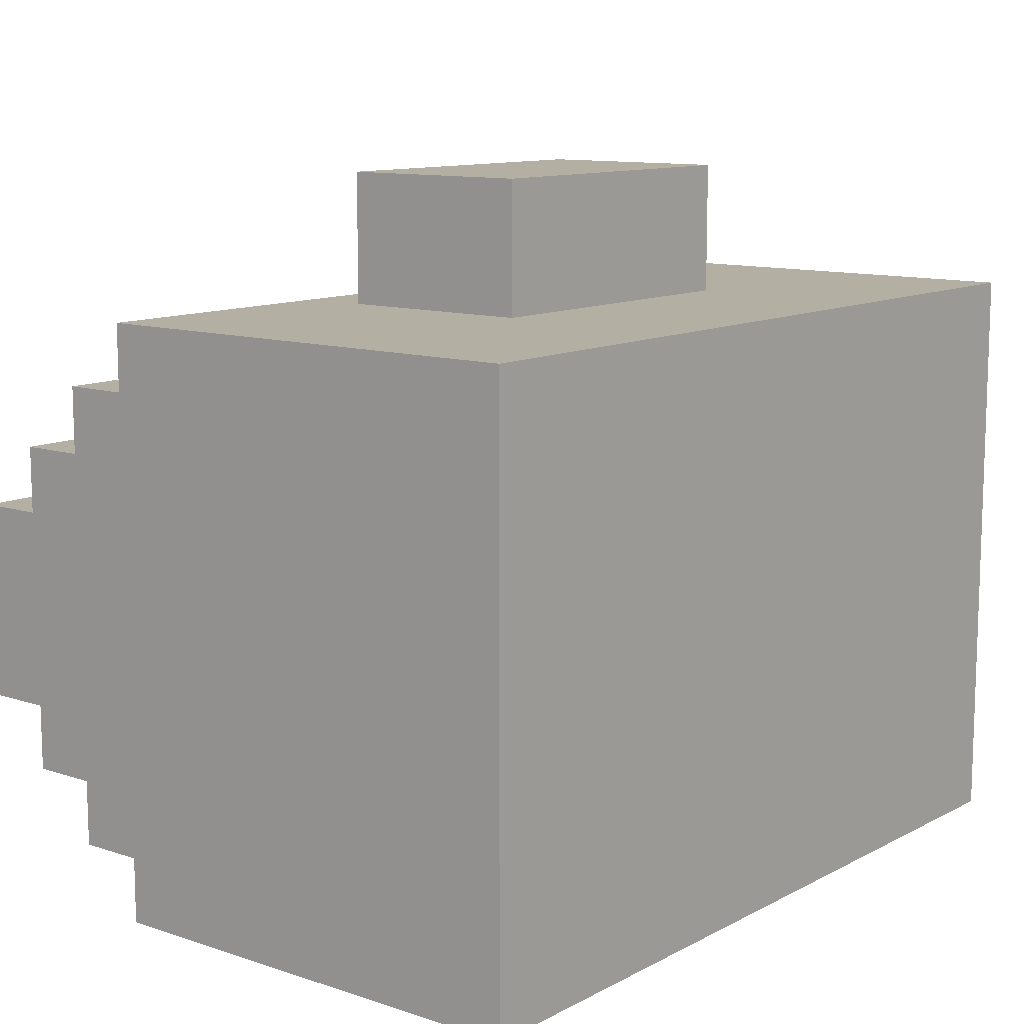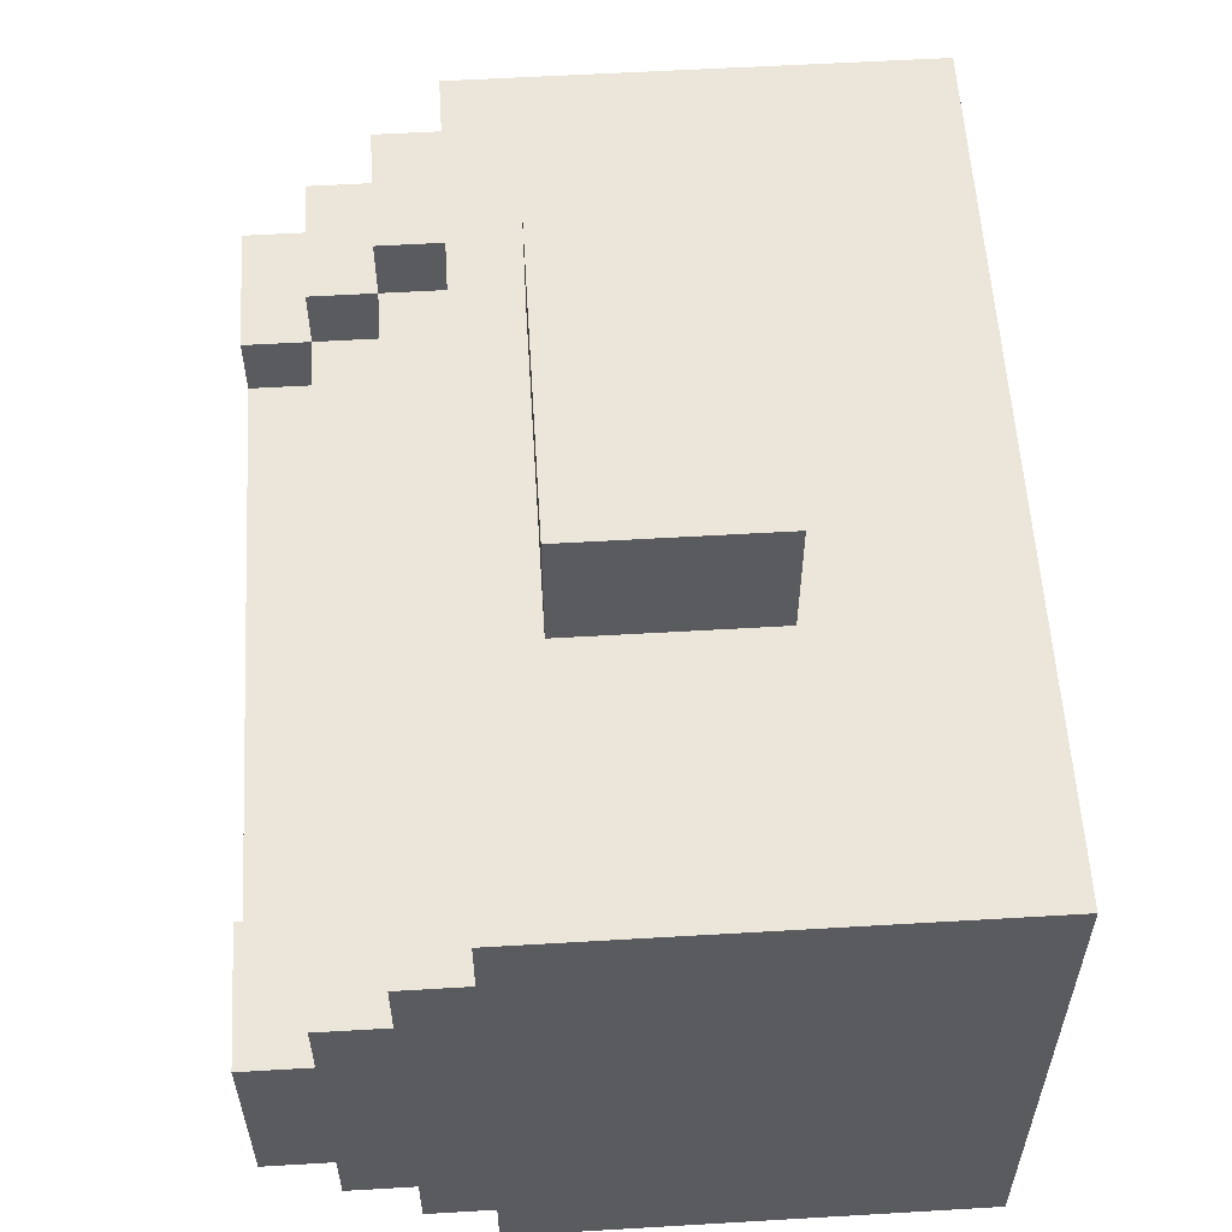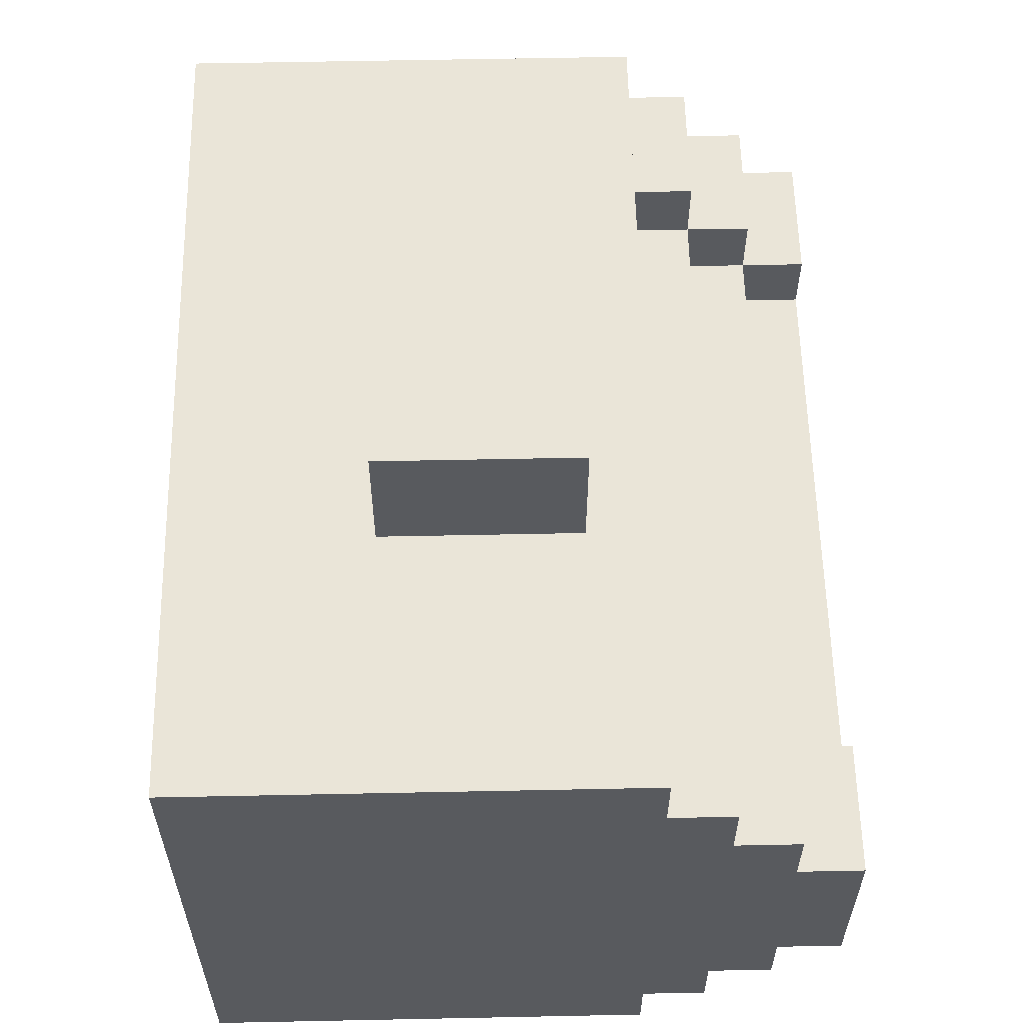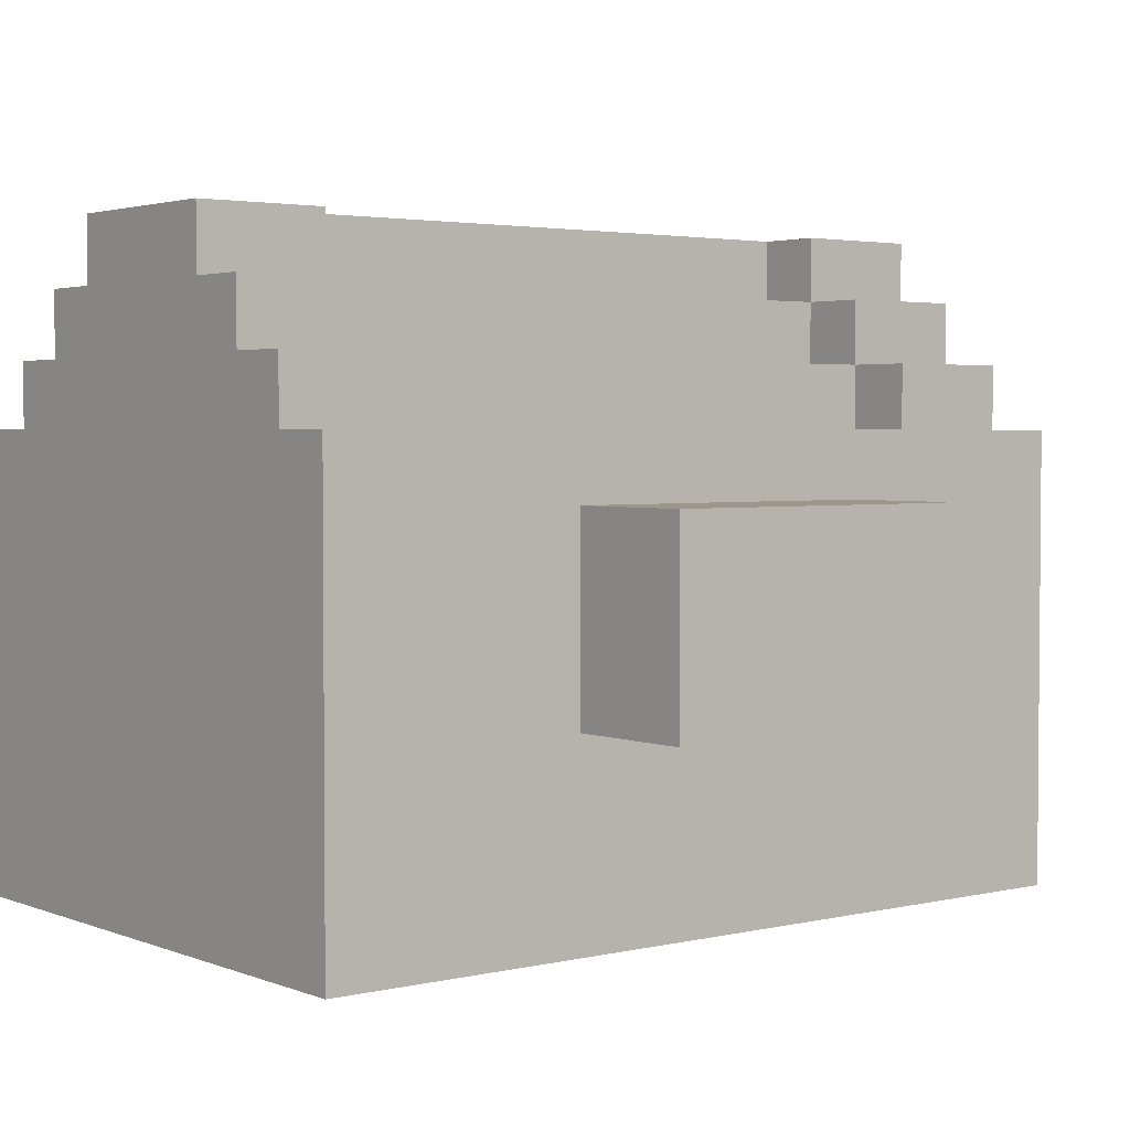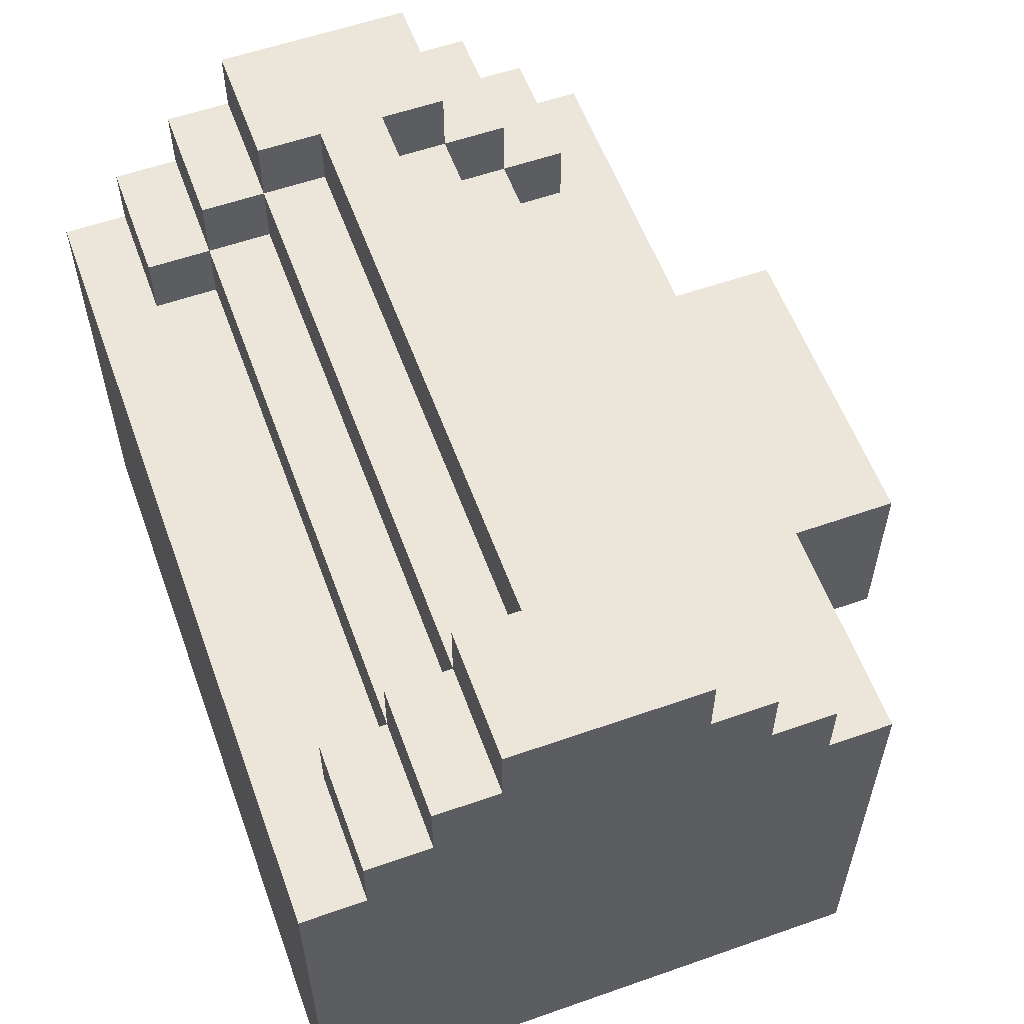
<metadata>
{"format":"obj","ext":"obj","renderer":"f3d","projection":"perspective","resolution":1024,"background":"white","views":[{"elev":11.2,"azim":-51.3,"up":"+Z"},{"elev":57.4,"azim":-93.5,"up":"+Z"},{"elev":58.7,"azim":88.8,"up":"+Z"},{"elev":2.9,"azim":-38.2,"up":"+Y"},{"elev":57.6,"azim":-110.0,"up":"+Y"}]}
</metadata>
<code>
o cofre
v -0.7491 -0.2709 0.2251
v -0.7491 -0.3709 -0.4749
v -0.7491 -0.3709 0.4251
v -0.7491 -0.2709 -0.2749
v -0.7491 -0.07087 0.2251
v -0.7491 -0.07087 -0.2749
v -0.7491 0.02913 0.4251
v -0.7491 0.02913 -0.4749
v -0.7491 0.1291 0.4251
v -0.7491 0.1291 -0.4749
v -0.7491 0.2291 0.2251
v -0.7491 0.2291 -0.2749
v -0.7491 0.3291 0.4251
v -0.7491 0.3291 0.3251
v -0.7491 0.3291 0.2251
v -0.7491 0.3291 0.1251
v -0.7491 0.3291 -0.1749
v -0.7491 0.3291 -0.2749
v -0.7491 0.3291 -0.3749
v -0.7491 0.3291 -0.4749
v -0.7491 0.4291 0.3251
v -0.7491 0.4291 0.2251
v -0.7491 0.4291 0.1251
v -0.7491 0.4291 0.02507
v -0.7491 0.4291 -0.07493
v -0.7491 0.4291 -0.1749
v -0.7491 0.4291 -0.2749
v -0.7491 0.4291 -0.3749
v -0.7491 0.5291 0.2251
v -0.7491 0.5291 0.1251
v -0.7491 0.5291 0.02507
v -0.7491 0.5291 -0.07493
v -0.7491 0.5291 -0.1749
v -0.7491 0.5291 -0.2749
v -0.7491 0.6291 0.1251
v -0.7491 0.6291 -0.1749
v -0.3491 0.02913 0.4251
v -0.3491 -0.07087 0.4251
v -0.3491 -0.07087 0.5251
v -0.3491 0.1291 0.4251
v -0.3491 0.2291 0.6251
v -0.3491 -0.07087 0.6251
v -0.3491 0.2291 0.5251
v -0.3491 0.2291 0.4251
v 0.3509 0.4291 0.3251
v 0.3509 0.3291 0.2251
v 0.3509 0.3291 0.3251
v 0.3509 0.4291 0.2251
v 0.3509 0.4291 -0.2749
v 0.3509 0.3291 -0.3749
v 0.3509 0.3291 -0.2749
v 0.3509 0.4291 -0.3749
v 0.3509 0.5291 0.2251
v 0.3509 0.4291 0.1251
v 0.3509 0.5291 0.1251
v 0.3509 0.5291 -0.1749
v 0.3509 0.4291 -0.1749
v 0.3509 0.5291 -0.2749
v 0.3509 0.6291 0.1251
v 0.3509 0.5291 0.02507
v 0.3509 0.6291 0.02507
v 0.3509 0.6291 -0.07493
v 0.3509 0.5291 -0.07493
v 0.3509 0.6291 -0.1749
v -0.5491 0.3291 0.3251
v -0.5491 0.3291 0.2251
v -0.5491 0.4291 0.3251
v -0.5491 0.4291 0.2251
v -0.5491 0.3291 -0.2749
v -0.5491 0.3291 -0.3749
v -0.5491 0.4291 -0.2749
v -0.5491 0.4291 -0.3749
v -0.5491 0.4291 0.1251
v -0.5491 0.5291 0.2251
v -0.5491 0.5291 0.1251
v -0.5491 0.4291 -0.1749
v -0.5491 0.5291 -0.1749
v -0.5491 0.5291 -0.2749
v -0.5491 0.5291 0.02507
v -0.5491 0.6291 0.1251
v -0.5491 0.6291 0.02507
v -0.5491 0.5291 -0.07493
v -0.5491 0.6291 -0.07493
v -0.5491 0.6291 -0.1749
v 0.1509 -0.07087 0.5251
v 0.1509 -0.07087 0.4251
v 0.1509 0.02913 0.4251
v 0.1509 0.1291 0.4251
v 0.1509 -0.07087 0.6251
v 0.1509 0.2291 0.6251
v 0.1509 0.2291 0.5251
v 0.1509 0.2291 0.4251
v 0.5509 -0.3709 0.4251
v 0.5509 -0.3709 -0.4749
v 0.5509 -0.2709 0.2251
v 0.5509 -0.2709 -0.2749
v 0.5509 -0.07087 0.2251
v 0.5509 -0.07087 -0.2749
v 0.5509 0.02913 0.4251
v 0.5509 0.02913 -0.4749
v 0.5509 0.1291 0.4251
v 0.5509 0.1291 -0.4749
v 0.5509 0.2291 0.2251
v 0.5509 0.2291 -0.2749
v 0.5509 0.3291 0.4251
v 0.5509 0.3291 0.3251
v 0.5509 0.3291 0.2251
v 0.5509 0.3291 0.1251
v 0.5509 0.3291 -0.1749
v 0.5509 0.3291 -0.2749
v 0.5509 0.3291 -0.3749
v 0.5509 0.3291 -0.4749
v 0.5509 0.4291 0.3251
v 0.5509 0.4291 0.2251
v 0.5509 0.4291 0.1251
v 0.5509 0.4291 0.02507
v 0.5509 0.4291 -0.07493
v 0.5509 0.4291 -0.1749
v 0.5509 0.4291 -0.2749
v 0.5509 0.4291 -0.3749
v 0.5509 0.5291 0.2251
v 0.5509 0.5291 0.1251
v 0.5509 0.5291 0.02507
v 0.5509 0.5291 -0.07493
v 0.5509 0.5291 -0.1749
v 0.5509 0.5291 -0.2749
v 0.5509 0.6291 0.1251
v 0.5509 0.6291 -0.1749
v -0.2491 0.02913 0.6251
v -0.3491 0.2291 0.6251
v -0.3491 -0.07087 0.6251
v -0.2491 0.1291 0.6251
v 0.05092 0.02913 0.6251
v 0.05092 0.1291 0.6251
v 0.1509 -0.07087 0.6251
v 0.1509 0.2291 0.6251
v -0.5491 -0.2709 0.4251
v -0.7491 0.02913 0.4251
v -0.7491 -0.3709 0.4251
v -0.5491 -0.07087 0.4251
v -0.5491 0.2291 0.4251
v -0.7491 0.3291 0.4251
v -0.7491 0.1291 0.4251
v -0.5491 0.3291 0.4251
v -0.3491 -0.07087 0.4251
v -0.3491 0.02913 0.4251
v -0.3491 0.1291 0.4251
v -0.3491 0.2291 0.4251
v 0.1509 -0.07087 0.4251
v 0.1509 0.2291 0.4251
v 0.3509 -0.2709 0.4251
v 0.3509 -0.07087 0.4251
v 0.1509 0.02913 0.4251
v 0.3509 0.2291 0.4251
v 0.1509 0.1291 0.4251
v 0.3509 0.3291 0.4251
v 0.5509 -0.3709 0.4251
v 0.5509 0.02913 0.4251
v 0.5509 0.1291 0.4251
v 0.5509 0.3291 0.4251
v -0.5491 0.3291 0.3251
v -0.7491 0.4291 0.3251
v -0.7491 0.3291 0.3251
v -0.5491 0.4291 0.3251
v 0.5509 0.3291 0.3251
v 0.3509 0.4291 0.3251
v 0.3509 0.3291 0.3251
v 0.5509 0.4291 0.3251
v -0.5491 0.4291 0.2251
v -0.7491 0.5291 0.2251
v -0.7491 0.4291 0.2251
v -0.5491 0.5291 0.2251
v 0.3509 0.3291 0.2251
v -0.5491 0.3291 0.2251
v 0.3509 0.4291 0.2251
v 0.5509 0.4291 0.2251
v 0.3509 0.5291 0.2251
v 0.5509 0.5291 0.2251
v -0.5491 0.5291 0.1251
v -0.7491 0.6291 0.1251
v -0.7491 0.5291 0.1251
v -0.5491 0.6291 0.1251
v 0.3509 0.4291 0.1251
v -0.5491 0.4291 0.1251
v 0.3509 0.5291 0.1251
v 0.5509 0.5291 0.1251
v 0.3509 0.6291 0.1251
v 0.5509 0.6291 0.1251
v 0.3509 0.5291 0.02507
v -0.5491 0.6291 0.02507
v -0.5491 0.5291 0.02507
v 0.3509 0.6291 0.02507
v -0.5491 0.5291 -0.07493
v -0.5491 0.6291 -0.07493
v 0.3509 0.5291 -0.07493
v 0.3509 0.6291 -0.07493
v -0.7491 0.5291 -0.1749
v -0.7491 0.6291 -0.1749
v -0.5491 0.5291 -0.1749
v -0.5491 0.6291 -0.1749
v -0.5491 0.4291 -0.1749
v 0.3509 0.4291 -0.1749
v 0.3509 0.5291 -0.1749
v 0.3509 0.6291 -0.1749
v 0.5509 0.5291 -0.1749
v 0.5509 0.6291 -0.1749
v -0.7491 0.4291 -0.2749
v -0.7491 0.5291 -0.2749
v -0.5491 0.4291 -0.2749
v -0.5491 0.5291 -0.2749
v -0.5491 0.3291 -0.2749
v 0.3509 0.3291 -0.2749
v 0.3509 0.4291 -0.2749
v 0.3509 0.5291 -0.2749
v 0.5509 0.4291 -0.2749
v 0.5509 0.5291 -0.2749
v -0.7491 0.3291 -0.3749
v -0.7491 0.4291 -0.3749
v -0.5491 0.3291 -0.3749
v -0.5491 0.4291 -0.3749
v 0.3509 0.3291 -0.3749
v 0.3509 0.4291 -0.3749
v 0.5509 0.3291 -0.3749
v 0.5509 0.4291 -0.3749
v -0.7491 -0.3709 -0.4749
v -0.7491 0.02913 -0.4749
v -0.5491 -0.2709 -0.4749
v -0.5491 -0.07087 -0.4749
v -0.7491 0.1291 -0.4749
v -0.7491 0.3291 -0.4749
v -0.5491 0.2291 -0.4749
v -0.5491 0.3291 -0.4749
v 0.3509 -0.2709 -0.4749
v 0.3509 -0.07087 -0.4749
v 0.3509 0.2291 -0.4749
v 0.3509 0.3291 -0.4749
v 0.5509 -0.3709 -0.4749
v 0.5509 0.02913 -0.4749
v 0.5509 0.1291 -0.4749
v 0.5509 0.3291 -0.4749
v -0.7491 -0.3709 -0.4749
v 0.5509 -0.3709 0.4251
v -0.7491 -0.3709 0.4251
v 0.5509 -0.3709 -0.4749
v -0.3491 -0.07087 0.5251
v 0.1509 -0.07087 0.6251
v -0.3491 -0.07087 0.6251
v 0.1509 -0.07087 0.5251
v -0.3491 -0.07087 0.4251
v 0.1509 -0.07087 0.4251
v -0.3491 0.2291 0.6251
v 0.1509 0.2291 0.6251
v -0.3491 0.2291 0.5251
v 0.1509 0.2291 0.5251
v -0.3491 0.2291 0.4251
v 0.1509 0.2291 0.4251
v -0.7491 0.3291 0.4251
v -0.5491 0.3291 0.4251
v -0.7491 0.3291 0.3251
v 0.3509 0.3291 0.4251
v -0.5491 0.3291 0.3251
v 0.5509 0.3291 0.4251
v 0.3509 0.3291 0.3251
v 0.5509 0.3291 0.3251
v -0.5491 0.3291 0.2251
v 0.3509 0.3291 0.2251
v -0.5491 0.3291 -0.2749
v 0.3509 0.3291 -0.2749
v -0.5491 0.3291 -0.3749
v 0.3509 0.3291 -0.3749
v -0.7491 0.3291 -0.3749
v -0.7491 0.3291 -0.4749
v -0.5491 0.3291 -0.4749
v 0.5509 0.3291 -0.3749
v 0.3509 0.3291 -0.4749
v 0.5509 0.3291 -0.4749
v -0.7491 0.4291 0.3251
v -0.5491 0.4291 0.3251
v -0.7491 0.4291 0.2251
v -0.5491 0.4291 0.2251
v 0.3509 0.4291 0.3251
v 0.5509 0.4291 0.3251
v 0.3509 0.4291 0.2251
v 0.5509 0.4291 0.2251
v -0.5491 0.4291 0.1251
v 0.3509 0.4291 0.1251
v -0.5491 0.4291 -0.1749
v 0.3509 0.4291 -0.1749
v -0.5491 0.4291 -0.2749
v 0.3509 0.4291 -0.2749
v -0.7491 0.4291 -0.2749
v -0.7491 0.4291 -0.3749
v -0.5491 0.4291 -0.3749
v 0.5509 0.4291 -0.2749
v 0.3509 0.4291 -0.3749
v 0.5509 0.4291 -0.3749
v -0.7491 0.5291 0.2251
v -0.5491 0.5291 0.2251
v -0.7491 0.5291 0.1251
v -0.5491 0.5291 0.1251
v 0.3509 0.5291 0.2251
v 0.5509 0.5291 0.2251
v 0.3509 0.5291 0.1251
v 0.5509 0.5291 0.1251
v -0.5491 0.5291 0.02507
v 0.3509 0.5291 0.02507
v -0.5491 0.5291 -0.07493
v 0.3509 0.5291 -0.07493
v -0.5491 0.5291 -0.1749
v 0.3509 0.5291 -0.1749
v -0.7491 0.5291 -0.1749
v -0.7491 0.5291 -0.2749
v -0.5491 0.5291 -0.2749
v 0.5509 0.5291 -0.1749
v 0.3509 0.5291 -0.2749
v 0.5509 0.5291 -0.2749
v -0.7491 0.6291 0.1251
v -0.5491 0.6291 0.1251
v -0.5491 0.6291 0.02507
v 0.3509 0.6291 0.1251
v 0.5509 0.6291 0.1251
v 0.3509 0.6291 0.02507
v -0.5491 0.6291 -0.07493
v 0.3509 0.6291 -0.07493
v -0.7491 0.6291 -0.1749
v -0.5491 0.6291 -0.1749
v 0.3509 0.6291 -0.1749
v 0.5509 0.6291 -0.1749
f 1 2 3
f 4 2 1
f 5 1 3
f 5 4 1
f 6 2 4
f 6 4 5
f 7 5 3
f 7 6 5
f 8 2 6
f 8 6 7
f 9 8 7
f 10 8 9
f 11 10 9
f 12 10 11
f 13 11 9
f 14 11 13
f 15 12 11
f 15 11 14
f 16 12 15
f 17 12 16
f 18 10 12
f 18 12 17
f 19 10 18
f 20 10 19
f 21 15 14
f 21 16 15
f 22 16 21
f 23 17 16
f 23 16 22
f 24 17 23
f 25 17 24
f 26 19 18
f 26 17 25
f 26 18 17
f 27 19 26
f 28 19 27
f 29 24 23
f 29 23 22
f 30 24 29
f 31 25 24
f 31 24 30
f 32 27 26
f 32 25 31
f 32 26 25
f 33 27 32
f 34 27 33
f 35 31 30
f 35 33 32
f 35 32 31
f 36 33 35
f 37 38 39
f 40 37 39
f 41 39 42
f 43 40 39
f 43 39 41
f 44 40 43
f 45 46 47
f 48 46 45
f 49 50 51
f 52 50 49
f 53 54 48
f 55 54 53
f 56 49 57
f 58 49 56
f 59 60 55
f 61 60 59
f 62 56 63
f 64 56 62
f 65 66 67
f 67 66 68
f 69 70 71
f 71 70 72
f 68 73 74
f 74 73 75
f 76 71 77
f 77 71 78
f 75 79 80
f 80 79 81
f 82 77 83
f 83 77 84
f 85 86 87
f 85 87 88
f 89 85 90
f 85 88 91
f 90 85 91
f 91 88 92
f 93 94 95
f 95 94 96
f 93 95 97
f 95 96 97
f 96 94 98
f 97 96 98
f 93 97 99
f 97 98 99
f 98 94 100
f 99 98 100
f 99 100 101
f 101 100 102
f 101 102 103
f 103 102 104
f 101 103 105
f 105 103 106
f 103 104 107
f 106 103 107
f 107 104 108
f 108 104 109
f 104 102 110
f 109 104 110
f 110 102 111
f 111 102 112
f 106 107 113
f 107 108 113
f 113 108 114
f 108 109 115
f 114 108 115
f 115 109 116
f 116 109 117
f 110 111 118
f 117 109 118
f 109 110 118
f 118 111 119
f 119 111 120
f 115 116 121
f 114 115 121
f 121 116 122
f 116 117 123
f 122 116 123
f 118 119 124
f 123 117 124
f 117 118 124
f 124 119 125
f 125 119 126
f 122 123 127
f 124 125 127
f 123 124 127
f 127 125 128
f 129 130 131
f 132 130 129
f 133 129 131
f 133 132 129
f 134 130 132
f 134 132 133
f 135 133 131
f 135 134 133
f 136 130 134
f 136 134 135
f 137 138 139
f 140 138 137
f 141 142 143
f 144 142 141
f 145 138 140
f 145 140 137
f 146 143 138
f 146 138 145
f 147 141 143
f 147 143 146
f 148 144 141
f 148 141 147
f 149 145 137
f 150 144 148
f 151 137 139
f 151 149 137
f 152 153 149
f 152 149 151
f 154 150 155
f 154 144 150
f 156 144 154
f 157 152 151
f 157 151 139
f 158 155 153
f 158 152 157
f 158 153 152
f 159 154 155
f 159 155 158
f 159 156 154
f 160 156 159
f 161 162 163
f 164 162 161
f 165 166 167
f 168 166 165
f 169 170 171
f 172 170 169
f 173 169 174
f 175 169 173
f 176 177 175
f 178 177 176
f 179 180 181
f 182 180 179
f 183 179 184
f 185 179 183
f 186 187 185
f 188 187 186
f 189 190 191
f 192 190 189
f 193 194 195
f 195 194 196
f 197 198 199
f 199 198 200
f 201 199 202
f 202 199 203
f 203 204 205
f 205 204 206
f 207 208 209
f 209 208 210
f 211 209 212
f 212 209 213
f 213 214 215
f 215 214 216
f 217 218 219
f 219 218 220
f 221 222 223
f 223 222 224
f 225 226 227
f 227 226 228
f 229 230 231
f 231 230 232
f 225 227 233
f 227 228 233
f 228 226 234
f 233 228 234
f 231 232 235
f 229 231 235
f 235 232 236
f 225 233 237
f 233 234 237
f 226 229 238
f 237 234 238
f 234 226 238
f 229 235 239
f 238 229 239
f 235 236 239
f 239 236 240
f 241 242 243
f 244 242 241
f 245 246 247
f 248 246 245
f 249 248 245
f 250 248 249
f 251 252 253
f 253 252 254
f 253 254 255
f 255 254 256
f 257 258 259
f 258 260 261
f 259 258 261
f 260 262 263
f 261 260 263
f 263 262 264
f 261 263 265
f 265 263 266
f 267 268 269
f 269 268 270
f 271 269 272
f 269 270 273
f 272 269 273
f 270 274 275
f 273 270 275
f 275 274 276
f 277 278 279
f 279 278 280
f 281 282 283
f 283 282 284
f 280 283 285
f 285 283 286
f 287 288 289
f 289 288 290
f 291 289 292
f 292 289 293
f 290 294 295
f 295 294 296
f 297 298 299
f 299 298 300
f 301 302 303
f 303 302 304
f 300 303 305
f 305 303 306
f 307 308 309
f 309 308 310
f 311 309 312
f 312 309 313
f 310 314 315
f 315 314 316
f 317 318 319
f 320 321 322
f 317 319 323
f 319 322 323
f 322 321 324
f 323 322 324
f 317 323 325
f 325 323 326
f 324 321 327
f 327 321 328

</code>
